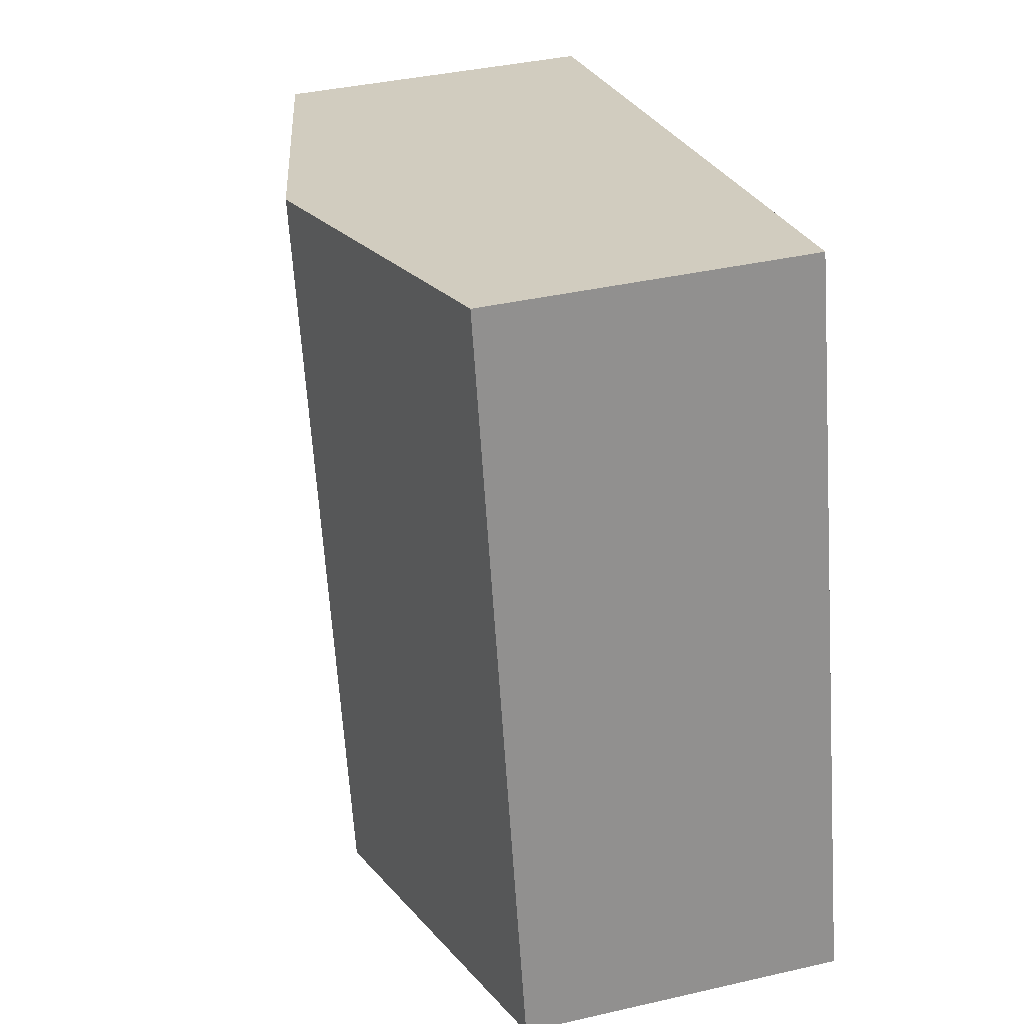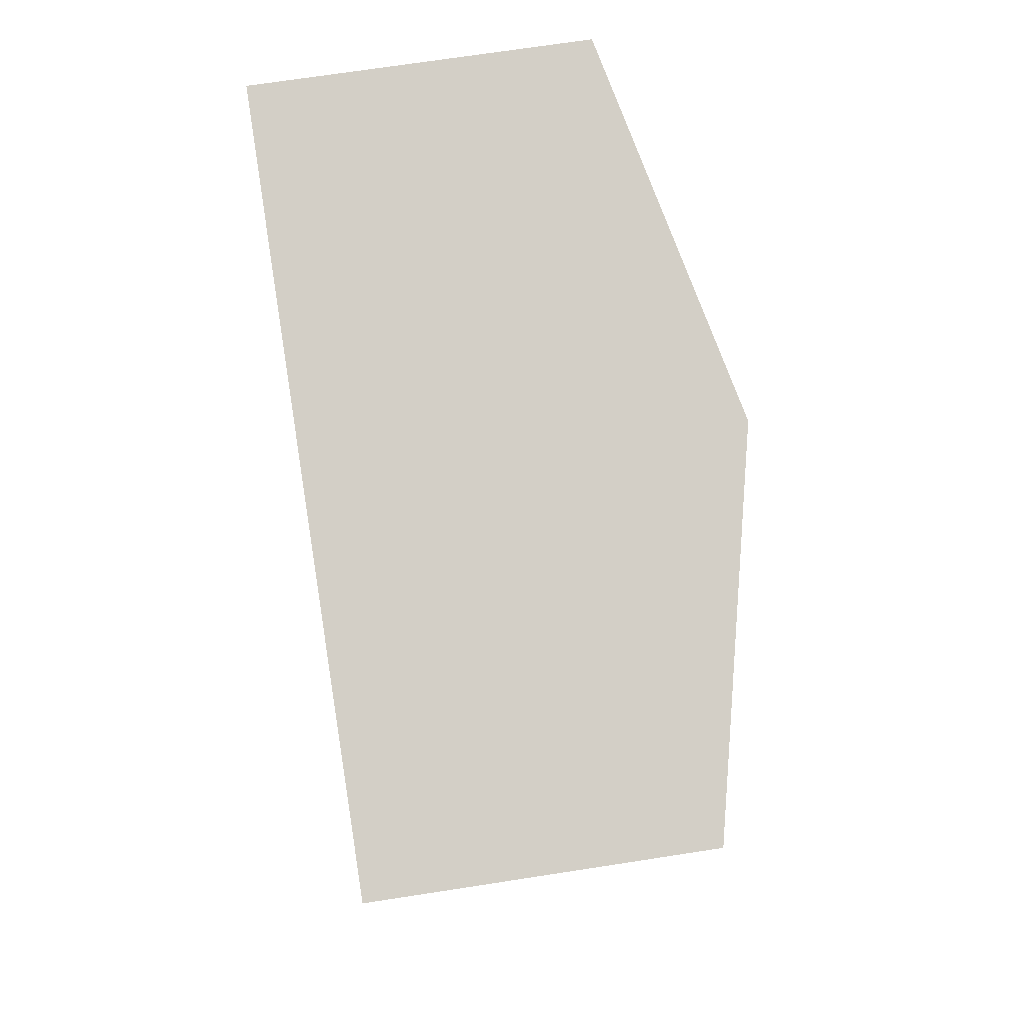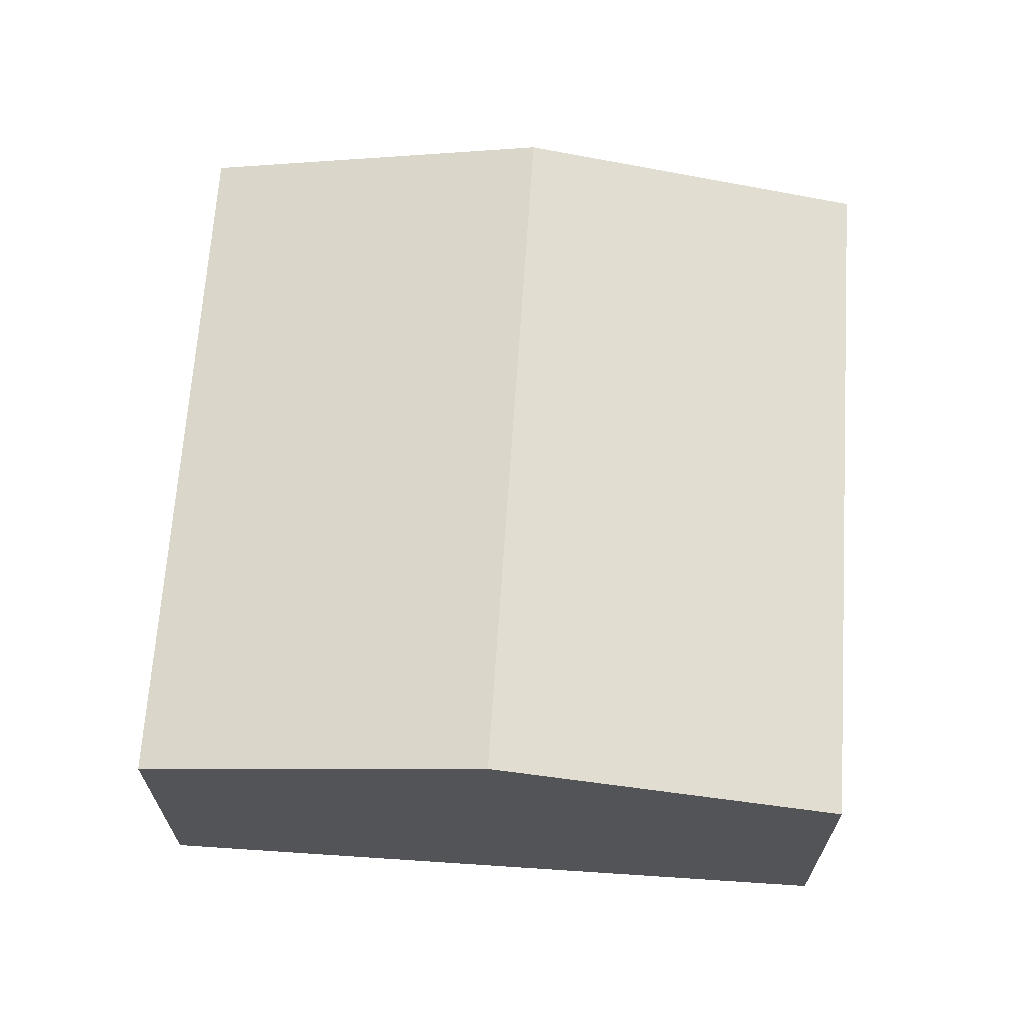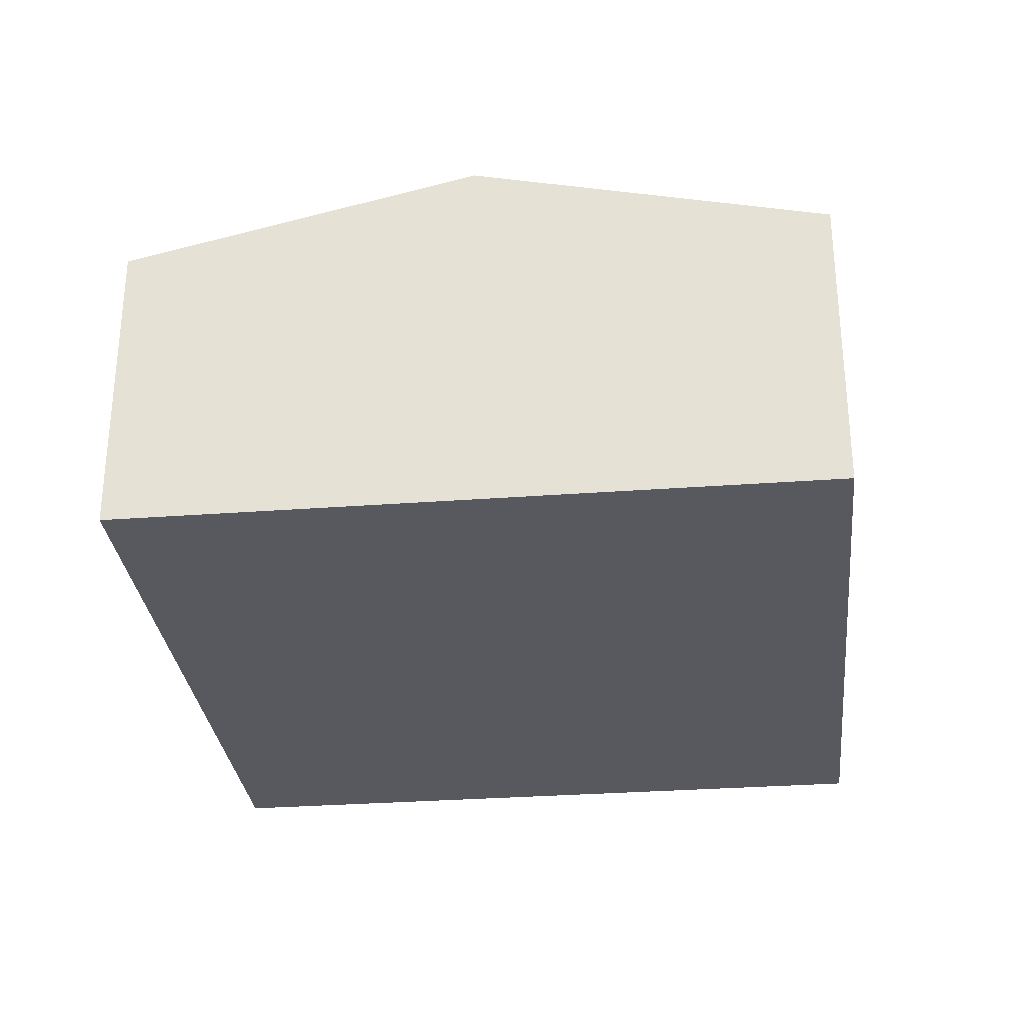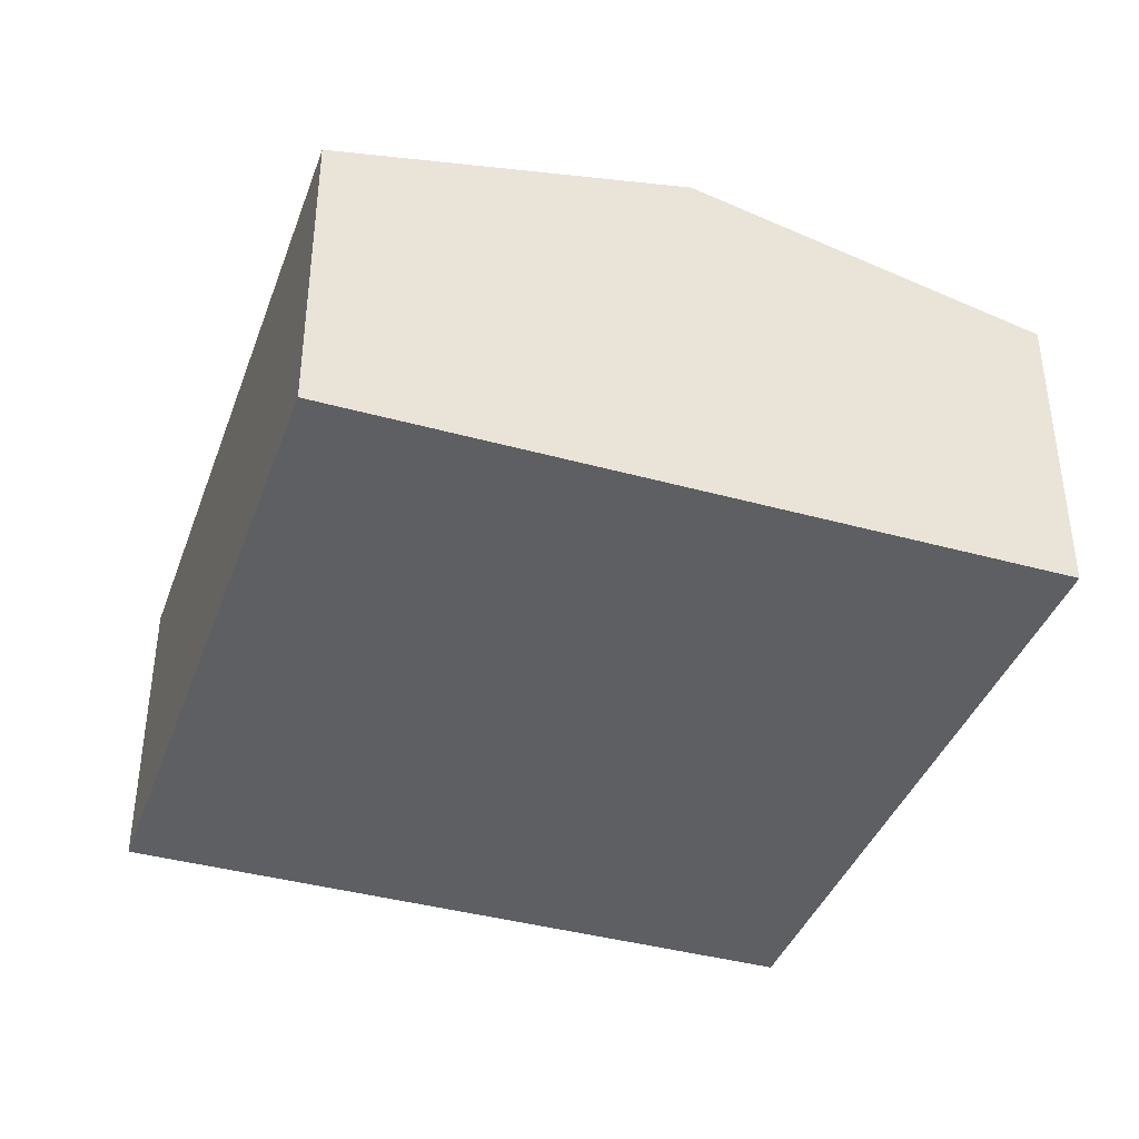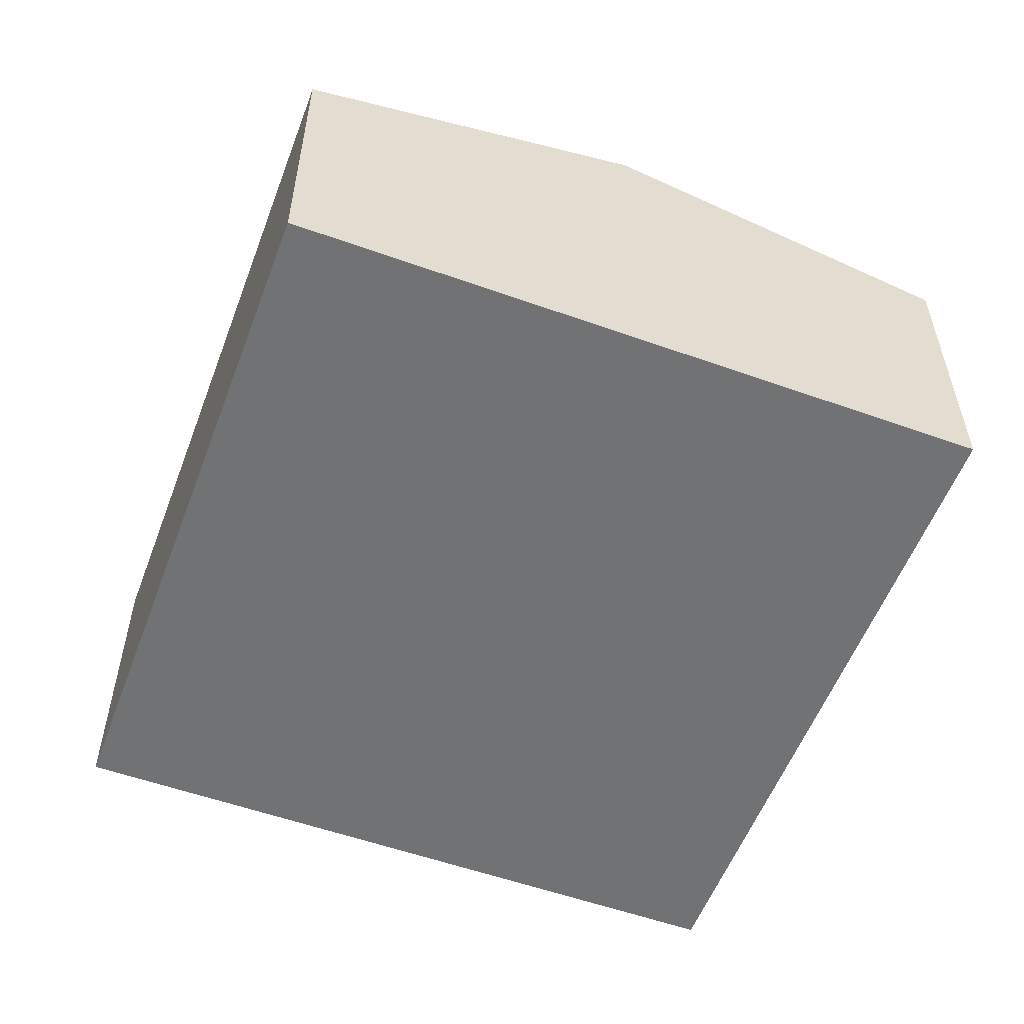
<metadata>
{"format":"obj","ext":"obj","renderer":"f3d","projection":"perspective","resolution":1024,"background":"white","views":[{"elev":37.9,"azim":-106.4,"up":"+Z"},{"elev":68.6,"azim":81.1,"up":"+Z"},{"elev":66.9,"azim":-162.8,"up":"+Y"},{"elev":-30.3,"azim":19.6,"up":"+Y"},{"elev":-39.7,"azim":174.4,"up":"+Y"},{"elev":-55.6,"azim":172.8,"up":"+Y"}]}
</metadata>
<code>
v  5.399 2.381 -1.285
v  3.982 3.009 4.749
v  6.682 2.381 4.107
v  2.699 3.009 -0.643
v  0 2.381 1.458e-16
v  1.282 2.381 5.391
v  1.282 -3.301e-16 5.391
v  3.982 -2.908e-16 4.749
v  6.682 -2.515e-16 4.107
v  5.399 7.868e-17 -1.285
v  2.699 3.937e-17 -0.643
v  0 0 0
g defaultobject
f 1 2 3
f 2 1 4
f 5 2 4
f 2 5 6
f 7 2 6
f 2 7 8
f 2 8 3
f 3 8 9
f 9 1 3
f 1 9 10
f 10 4 1
f 4 10 11
f 4 11 5
f 5 11 12
f 12 6 5
f 6 12 7
f 8 10 9
f 10 8 7
f 10 7 12
f 10 12 11

</code>
